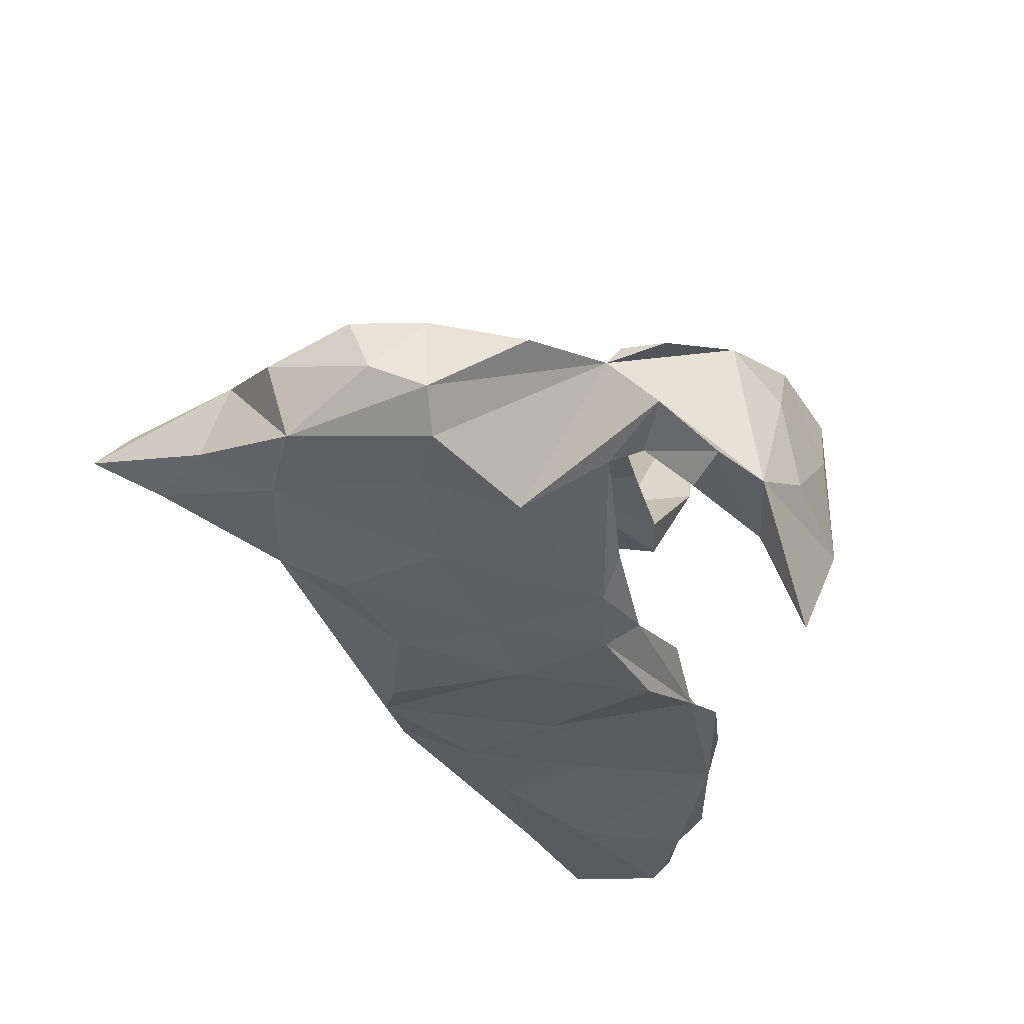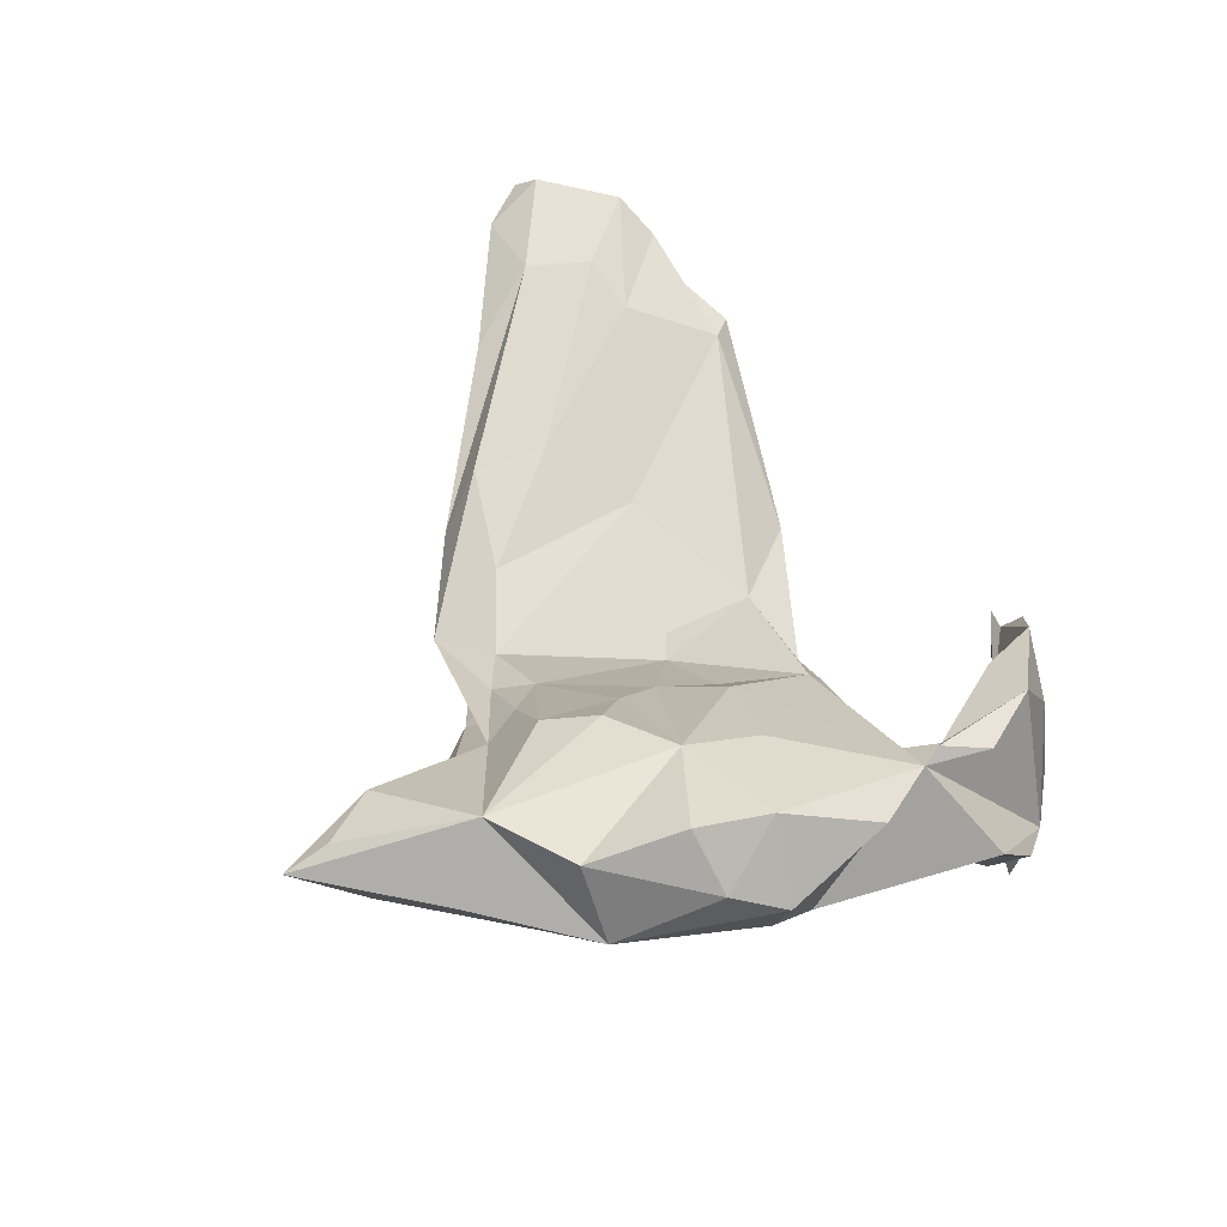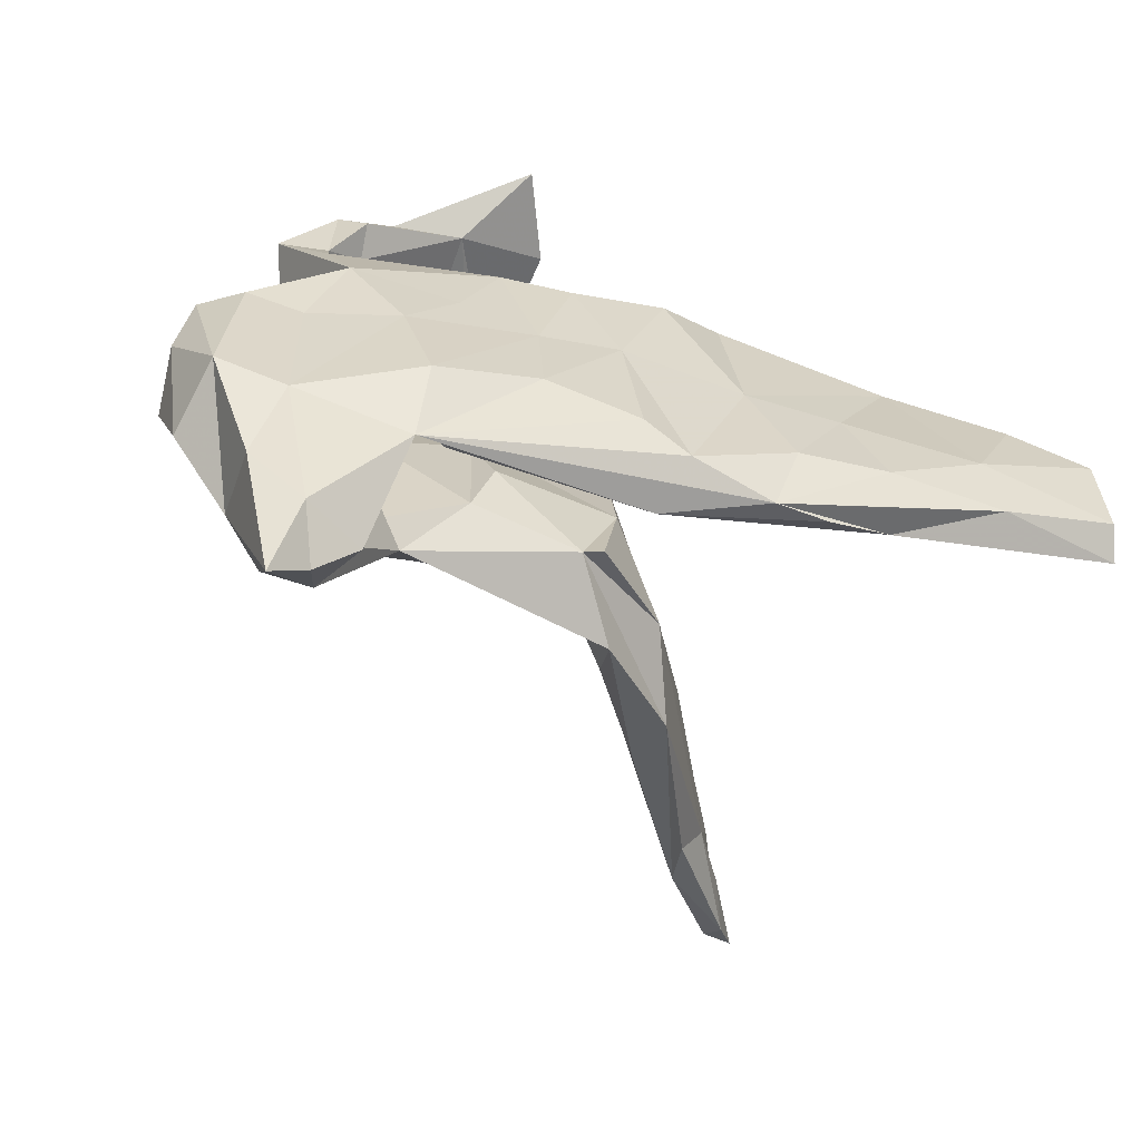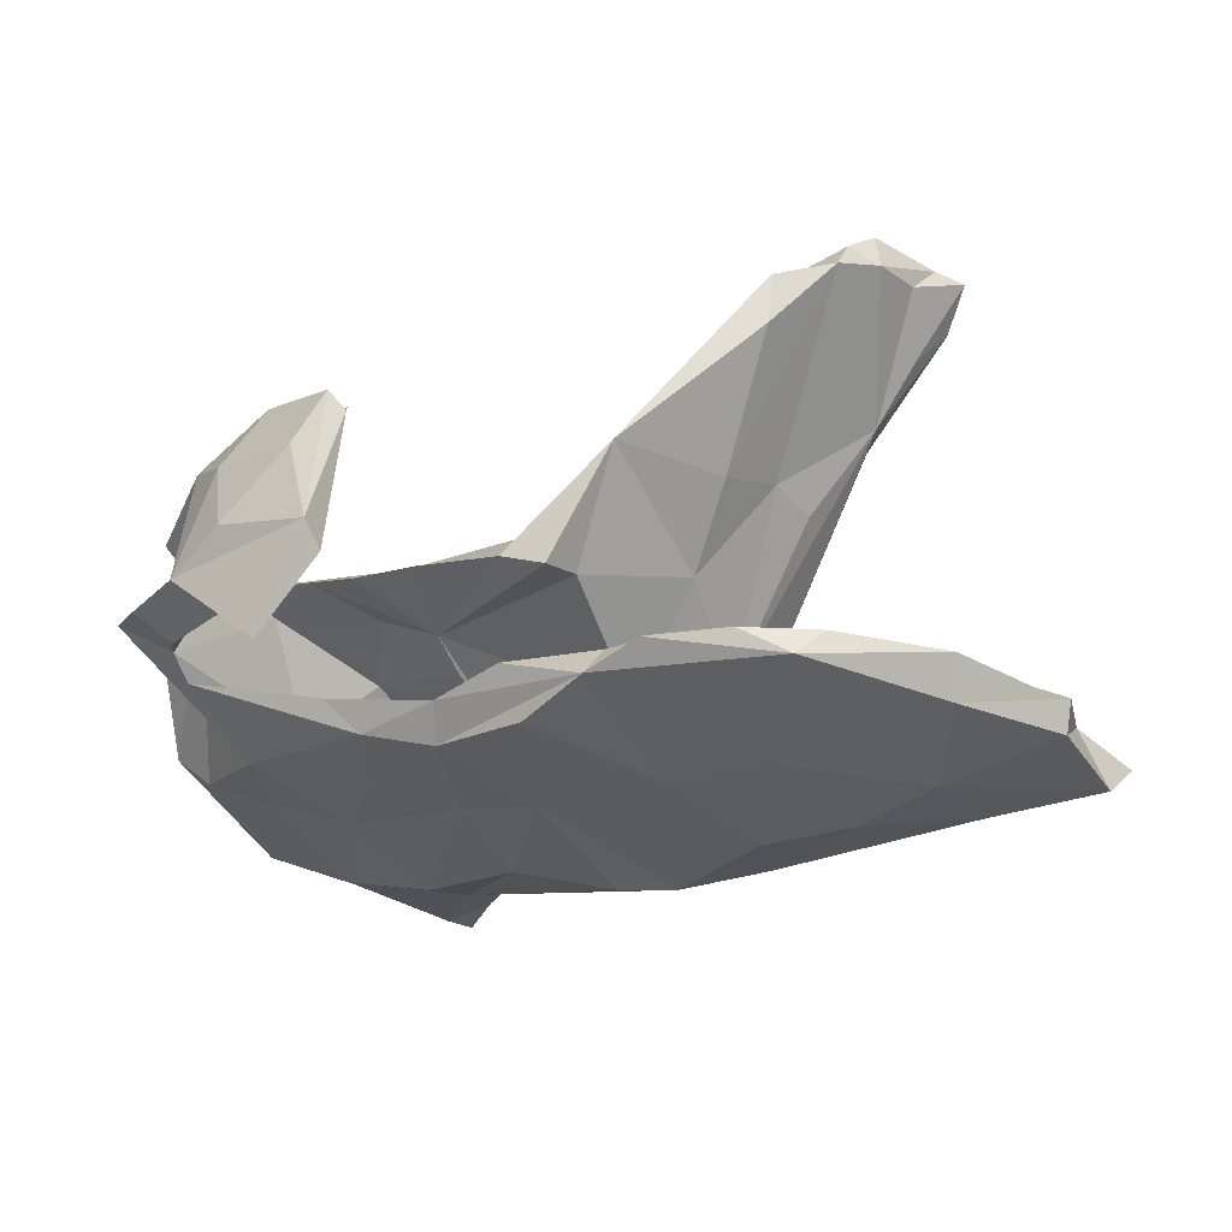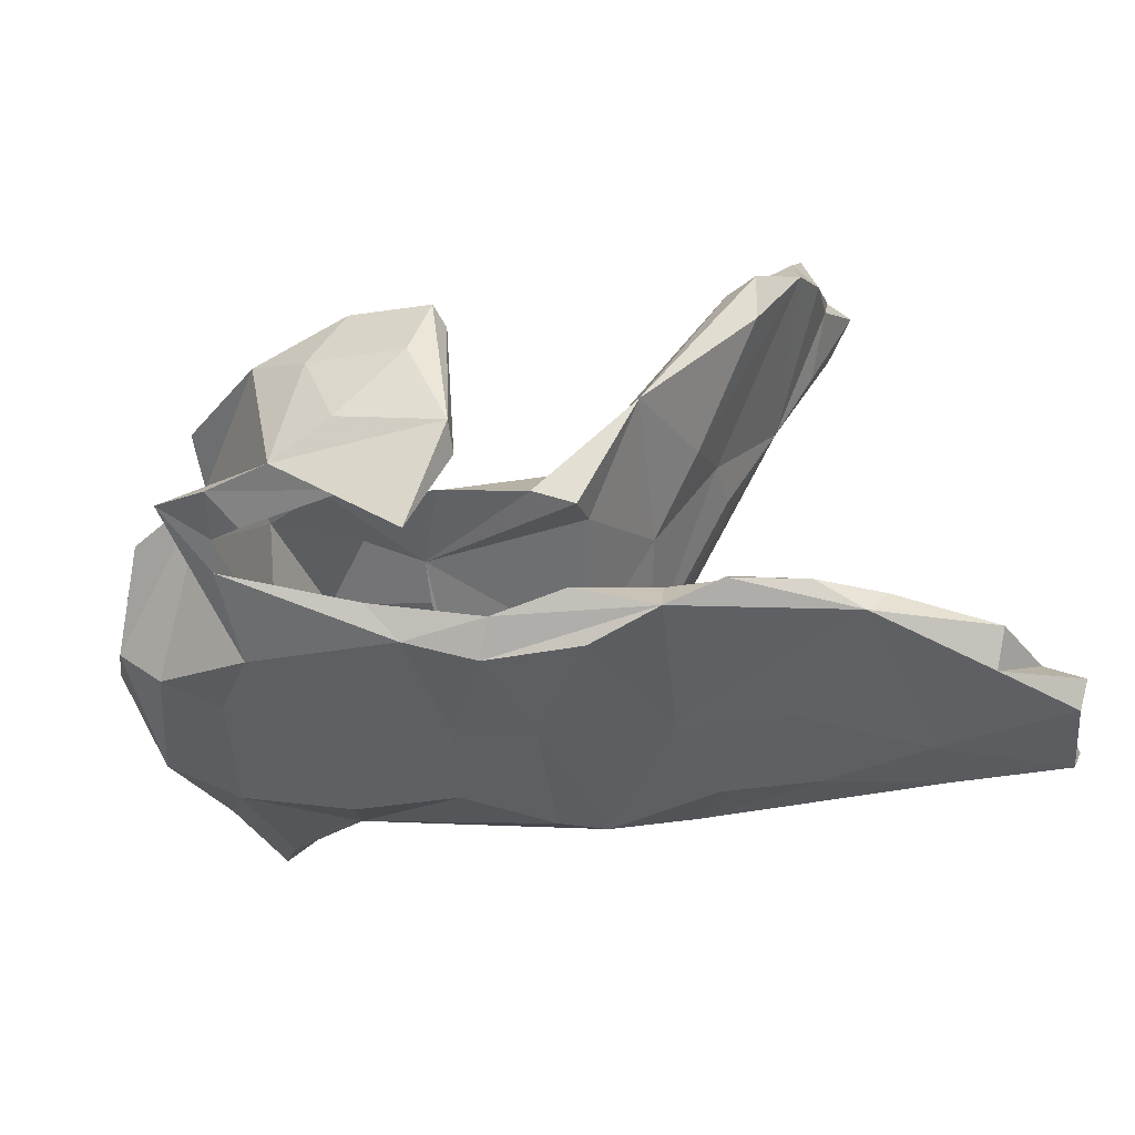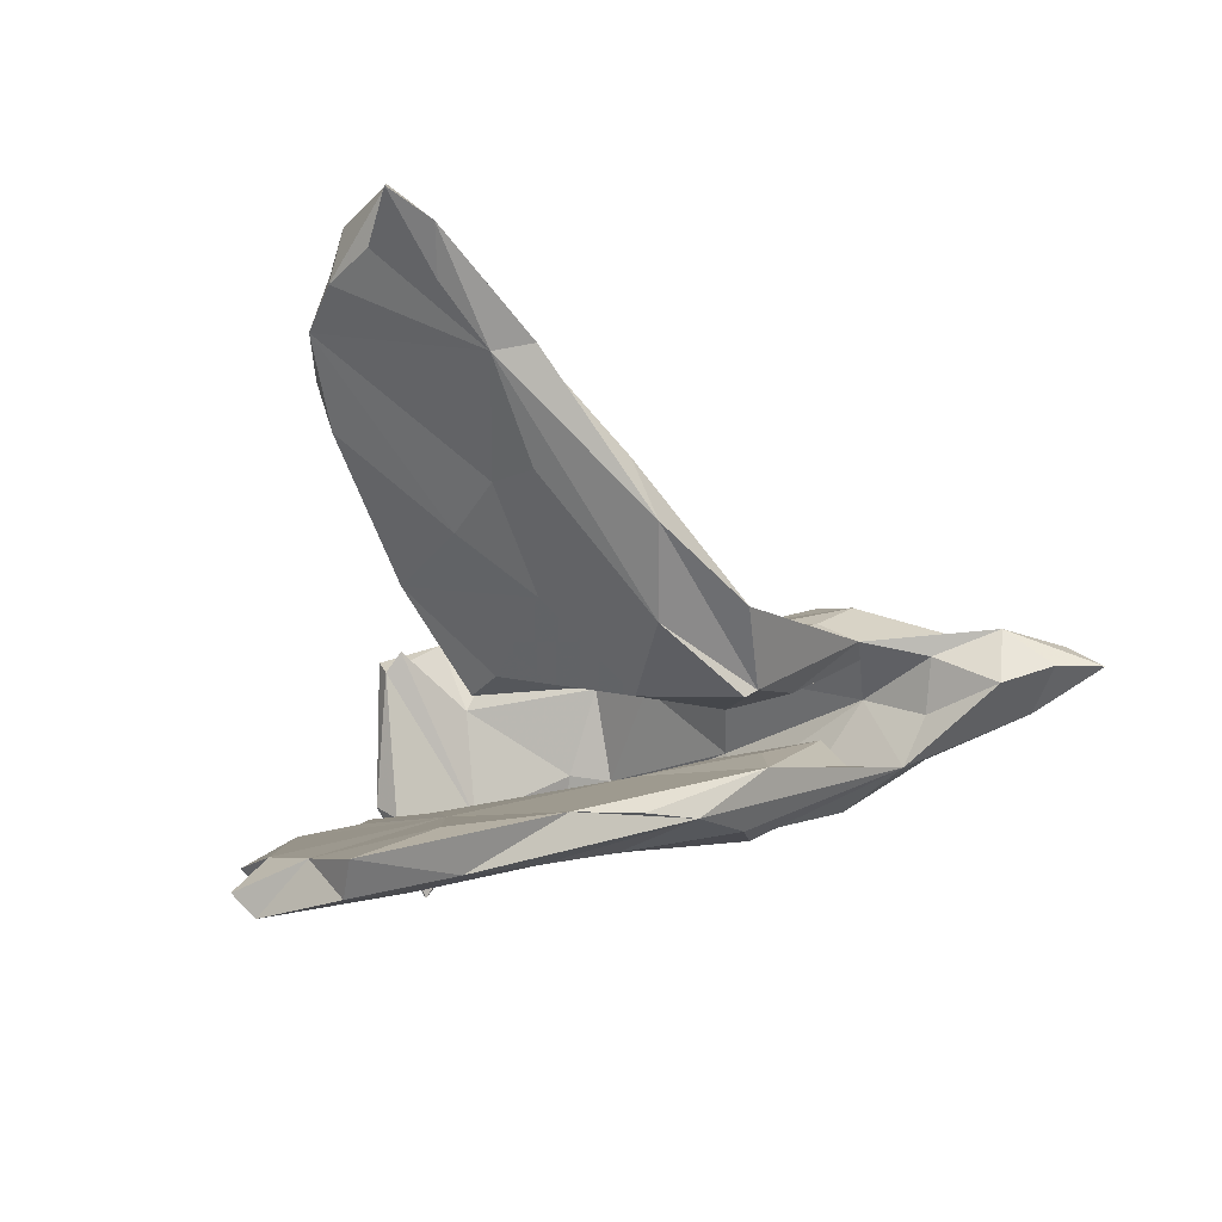
<metadata>
{"format":"obj","ext":"obj","renderer":"f3d","projection":"perspective","resolution":1024,"background":"white","views":[{"elev":-23.9,"azim":103.8,"up":"+Z"},{"elev":26.2,"azim":74.3,"up":"+Z"},{"elev":-63.0,"azim":150.9,"up":"+Y"},{"elev":-40.6,"azim":-158.1,"up":"+Z"},{"elev":47.8,"azim":170.3,"up":"+Y"},{"elev":-11.8,"azim":-57.9,"up":"+Z"}]}
</metadata>
<code>
v 0.2519 0.4186 -0.1258
v 0.0985 0.1444 -0.2214
v -0.009761 -0.2431 -0.2338
v 0.02075 -0.01825 -0.2322
v 0.1335 -0.1912 -0.1996
v -0.04675 0.1876 -0.2547
v 0.2602 0.02662 -0.1656
v 0.1421 -0.02973 -0.1962
v -0.1544 0.2387 -0.2431
v -0.08915 -0.2796 -0.231
v 0.29 -0.2395 -0.1588
v 0.2051 0.1628 -0.1839
v 0.357 0.4414 -0.08097
v 0.3358 -0.06924 -0.1424
v -0.3959 -0.1393 -0.2988
v -0.2508 -0.1701 -0.2701
v -0.5433 -0.03681 -0.3426
v -0.1789 -0.01074 -0.2566
v 0.4065 0.3424 -0.09927
v 0.08068 0.1958 -0.1861
v 0.4233 0.08166 -0.1147
v -0.3356 0.009162 -0.2814
v -0.5787 -0.1443 -0.3298
v 0.1964 0.4757 -0.2604
v -0.753 -0.08999 -0.3728
v -0.4356 0.2206 -0.2837
v 0.1865 0.4437 -0.2307
v -0.6138 0.1327 -0.3516
v -0.7343 0.06236 -0.387
v 0.4585 -0.3007 -0.06024
v 0.4498 0.224 -0.06663
v 0.2786 -0.3496 -0.09964
v -0.03328 0.2377 -0.1881
v 0.3165 -0.0349 -0.1024
v -0.228 -0.2879 -0.2287
v -0.6317 0.1753 -0.3071
v 0.4465 0.3882 -0.06668
v 0.4652 -0.06234 -0.07271
v 0.1958 -0.297 -0.1041
v 0.2701 0.1295 -0.09932
v 0.2486 0.1987 -0.1344
v 0.04783 0.1611 -0.1628
v -0.78 -0.1187 -0.3271
v -0.0811 -0.3149 -0.1422
v 0.1301 0.09854 -0.1306
v -0.7503 0.0909 -0.3541
v 0.446 0.2766 -0.05209
v 0.5509 -0.02038 -0.04335
v -0.03854 0.08151 -0.1691
v -0.1701 0.2024 -0.1802
v -0.4257 -0.2074 -0.2356
v -0.3203 -0.258 -0.2294
v -0.2442 0.2675 -0.2319
v 0.2896 -0.2013 -0.08345
v -0.7009 0.07143 -0.3054
v -0.7332 -0.01845 -0.3157
v 0.3767 0.01382 -0.03492
v 0.1125 0.4748 -0.1385
v 0.2642 0.4866 -0.05185
v 0.5647 -0.2438 -0.02428
v -0.5967 -0.1228 -0.2685
v 0.1864 -0.0716 -0.08137
v -0.4774 0.2067 -0.2475
v -0.1247 -0.1245 -0.1454
v -0.4492 -0.02459 -0.2325
v 0.3885 -0.5129 -0.01639
v -0.2863 0.2259 -0.2007
v -0.4091 0.1491 -0.2259
v -0.2658 0.1214 -0.1957
v 0.448 0.2231 0.1
v 0.5635 -0.2797 0.09707
v 0.6059 -0.01449 0.01248
v 0.2175 -0.2416 -0.05706
v 0.3056 -0.2699 0.01545
v 0.01538 -0.251 -0.1034
v 0.008229 -0.1639 -0.1078
v -0.2633 -0.05787 -0.1839
v 0.3894 0.3219 -0.04637
v 0.6144 -0.1033 0.05159
v 0.4774 -0.4168 0.004453
v 0.3442 -0.5736 0.04523
v 0.2953 -0.3808 -0.01961
v 0.4027 -0.6292 0.04739
v 0.2228 0.4177 0.04864
v 0.5186 0.3139 -0.009848
v 0.3891 0.2706 0.09662
v 0.5615 0.1285 0.09272
v 0.2875 -0.509 0.01637
v -0.03023 -0.2712 -0.02
v 0.2878 -0.03515 0.0753
v 0.4572 -0.3795 0.1236
v 0.1141 -0.1361 -0.01559
v -0.08897 -0.1013 -0.02189
v 0.2727 -0.4032 0.06461
v 0.1411 -0.2363 0.004366
v -0.05851 -0.2661 -0.03462
v 0.5702 -0.02667 0.137
v 0.1424 0.06839 0.04663
v 0.362 0.1546 0.08048
v 0.08821 0.4835 0.09809
v 0.3181 -0.5001 0.1046
v -0.2042 -0.2097 0.05584
v 0.2586 -0.2906 0.06827
v -0.1006 0.1362 0.0285
v 0.116 0.5181 -0.1162
v 0.5863 -0.1436 0.1423
v 0.4022 -0.5678 0.08335
v 0.1386 0.001257 0.0245
v 0.1511 0.5139 0.03338
v 0.2838 0.2036 0.08411
v 0.2289 0.08585 0.08808
v 0.4576 0.3157 0.1179
v 0.1179 0.202 0.06183
v -0.01466 0.2093 0.03069
v 0.2089 -0.3138 0.08607
v 0.2098 0.205 0.06707
v 0.4427 0.2441 0.125
v 0.1046 0.5097 0.1194
v -0.285 -0.2603 0.1781
v 0.3605 0.4055 0.1443
v 0.2883 0.4663 0.07857
v 0.03616 -0.2686 0.07597
v -0.07904 0.195 0.007958
v 0.149 0.02924 0.09849
v 0.1514 0.1651 0.09616
v 0.002502 -3.4e-05 0.06784
v 0.4093 0.008539 0.1582
v 0.168 -0.2648 0.1118
v 0.422 -0.106 0.1666
v 0.1565 -0.0618 0.1113
v -0.08577 0.1535 0.1092
v 0.2584 0.3919 0.1352
v 0.08114 -0.215 0.09952
v 0.2488 0.01608 0.1473
v 0.2906 -0.2632 0.1583
v 0.2267 -0.1347 0.1393
v 0.3262 -0.1858 0.173
v 0.2189 0.467 0.1637
v -0.06314 0.01989 0.07808
v -0.2187 -0.01824 0.1101
v 0.09872 0.4617 0.1326
v -0.2172 0.009764 0.223
v -0.1302 -0.3148 0.07992
v -0.06524 -0.2378 0.07793
v -0.1992 0.2417 0.1603
v -0.1635 -0.2117 0.1653
v -0.3473 -0.02404 0.2523
v -0.3027 0.07136 0.1993
v -0.3857 0.1956 0.4091
v -0.2834 -0.1042 0.3003
v -0.4945 -0.07943 0.5105
v -0.284 -0.2141 0.2766
v -0.3693 -0.1092 0.2544
v -0.4195 0.2054 0.3414
v -0.4215 0.05883 0.4565
v -0.4488 -0.1664 0.4062
v -0.4339 0.2247 0.4162
v -0.4806 -0.1114 0.3948
v -0.5643 0.1035 0.5042
v -0.5887 0.01788 0.5347
v -0.4768 0.02066 0.5144
v -0.5183 0.1729 0.4587
v -0.5588 -0.07844 0.4787
v -0.6058 -0.106 0.5445
v -0.5247 0.1333 0.5324
v -0.6517 -0.05609 0.5893
v -0.5547 0.08737 0.5869
v -0.614 -0.03107 0.608
v -0.367 0.2507 -0.2413
f 68 169 63
f 26 63 169
f 65 68 63
f 67 169 68
f 53 169 67
f 69 67 68
f 64 50 69
f 67 69 50
f 77 64 69
f 49 50 64
f 69 68 65
f 51 65 61
f 56 61 65
f 76 62 45
f 40 45 62
f 64 76 45
f 73 62 76
f 13 85 37
f 47 37 85
f 1 13 37
f 70 85 13
f 84 1 78
f 19 78 1
f 86 84 78
f 141 1 84
f 47 86 78
f 132 84 86
f 21 85 70
f 99 86 47
f 19 47 78
f 9 67 50
f 47 31 57
f 34 57 31
f 99 47 57
f 85 31 47
f 90 99 57
f 70 86 99
f 77 69 65
f 87 72 70
f 48 70 72
f 97 72 87
f 74 90 57
f 79 72 97
f 106 79 97
f 60 72 79
f 65 64 77
f 48 72 60
f 71 60 79
f 49 64 45
f 75 76 64
f 28 17 29
f 25 29 17
f 46 28 29
f 23 25 17
f 56 29 25
f 14 7 21
f 12 21 7
f 38 14 21
f 8 7 14
f 4 2 8
f 12 8 2
f 5 4 8
f 8 12 7
f 31 21 12
f 20 12 2
f 2 4 6
f 18 6 4
f 9 2 6
f 9 6 18
f 26 9 18
f 10 18 4
f 41 31 12
f 9 20 2
f 41 12 20
f 37 19 1
f 13 1 24
f 58 24 1
f 105 13 24
f 58 105 24
f 59 13 105
f 100 58 1
f 109 59 105
f 121 13 59
f 100 105 58
f 32 11 30
f 14 30 11
f 32 5 11
f 8 11 5
f 3 5 32
f 4 5 3
f 10 3 32
f 35 10 32
f 4 3 10
f 10 35 16
f 15 16 35
f 18 10 16
f 8 14 11
f 38 30 14
f 15 23 17
f 43 25 23
f 98 92 93
f 89 93 92
f 104 98 93
f 108 92 98
f 123 98 104
f 140 104 93
f 70 97 87
f 129 106 97
f 91 101 107
f 83 107 101
f 83 91 107
f 115 101 91
f 138 132 120
f 86 120 132
f 121 138 120
f 84 132 138
f 137 136 135
f 133 135 136
f 91 137 135
f 129 136 137
f 115 91 135
f 115 143 89
f 119 89 143
f 101 115 94
f 74 94 115
f 128 115 135
f 88 101 94
f 84 100 141
f 1 141 100
f 100 138 118
f 109 118 138
f 105 100 118
f 84 138 100
f 109 138 121
f 114 145 131
f 149 131 145
f 125 114 131
f 123 145 114
f 145 104 140
f 148 145 140
f 126 131 139
f 142 139 131
f 149 142 131
f 144 139 142
f 140 93 102
f 96 102 93
f 147 140 102
f 126 139 144
f 146 144 142
f 143 144 146
f 150 146 142
f 123 104 145
f 111 98 110
f 116 110 98
f 99 111 110
f 90 98 111
f 114 98 123
f 117 86 70
f 110 70 99
f 70 110 116
f 113 116 98
f 96 93 89
f 95 89 92
f 117 70 112
f 120 112 70
f 109 121 59
f 120 13 121
f 71 79 106
f 43 56 25
f 61 56 43
f 120 70 13
f 31 41 40
f 45 40 41
f 34 31 40
f 20 45 41
f 42 45 20
f 33 42 20
f 49 45 42
f 9 33 20
f 49 42 33
f 49 33 50
f 9 50 33
f 53 9 26
f 53 26 169
f 36 63 26
f 36 26 28
f 17 28 26
f 85 21 31
f 53 67 9
f 37 47 19
f 117 112 120
f 117 120 86
f 105 118 109
f 22 15 17
f 26 22 17
f 16 15 22
f 35 23 15
f 18 16 22
f 46 29 56
f 55 56 65
f 63 55 65
f 46 56 55
f 30 38 48
f 21 48 38
f 60 30 48
f 51 61 43
f 26 18 22
f 51 43 23
f 35 51 23
f 81 83 101
f 66 83 81
f 88 81 101
f 80 91 83
f 66 81 88
f 82 88 94
f 129 91 71
f 60 71 91
f 103 74 115
f 82 94 74
f 95 115 89
f 122 143 115
f 90 74 103
f 103 115 95
f 90 103 95
f 102 96 89
f 119 102 89
f 129 71 106
f 108 90 95
f 108 95 92
f 75 73 76
f 54 62 73
f 66 80 83
f 60 91 80
f 32 88 82
f 152 119 143
f 158 102 119
f 129 137 91
f 122 115 128
f 133 128 135
f 122 128 133
f 144 122 133
f 126 144 133
f 143 122 144
f 130 133 136
f 126 133 130
f 129 130 136
f 124 126 130
f 127 129 97
f 70 127 97
f 134 129 127
f 70 134 127
f 130 129 134
f 124 130 134
f 125 126 124
f 157 149 145
f 157 145 154
f 148 154 145
f 150 152 146
f 143 146 152
f 151 152 150
f 32 82 74
f 54 32 74
f 80 66 30
f 32 30 66
f 60 80 30
f 74 57 34
f 54 74 34
f 51 64 65
f 44 64 51
f 44 73 75
f 39 54 73
f 34 62 54
f 52 44 51
f 75 64 44
f 39 73 44
f 32 54 39
f 66 88 32
f 155 150 142
f 162 154 148
f 151 119 152
f 147 102 153
f 158 153 102
f 148 140 147
f 158 147 153
f 162 148 147
f 99 90 111
f 125 124 134
f 70 125 134
f 131 126 125
f 116 125 70
f 113 125 116
f 114 125 113
f 114 113 98
f 90 108 98
f 155 161 150
f 151 150 161
f 167 161 155
f 142 149 155
f 165 155 149
f 52 51 35
f 44 32 39
f 35 44 52
f 32 44 35
f 162 157 154
f 149 157 162
f 151 156 119
f 158 119 156
f 167 151 161
f 164 158 156
f 162 147 158
f 159 162 158
f 168 164 151
f 156 151 164
f 166 164 168
f 163 164 166
f 160 166 168
f 167 168 151
f 159 168 167
f 165 159 167
f 160 168 159
f 158 160 159
f 158 164 163
f 160 163 166
f 158 163 160
f 162 159 165
f 155 165 167
f 162 165 149
f 48 21 70
f 55 63 36
f 55 36 28
f 46 55 28
f 62 34 40

</code>
